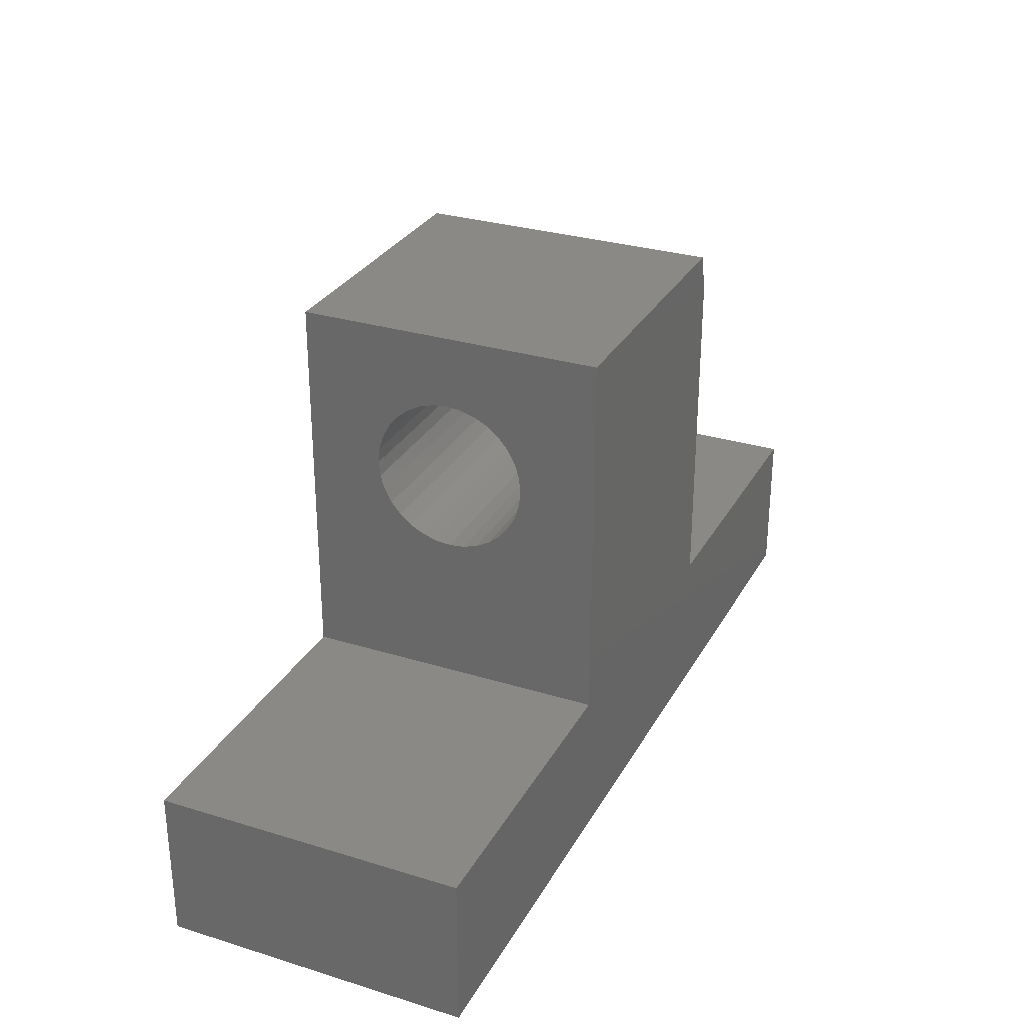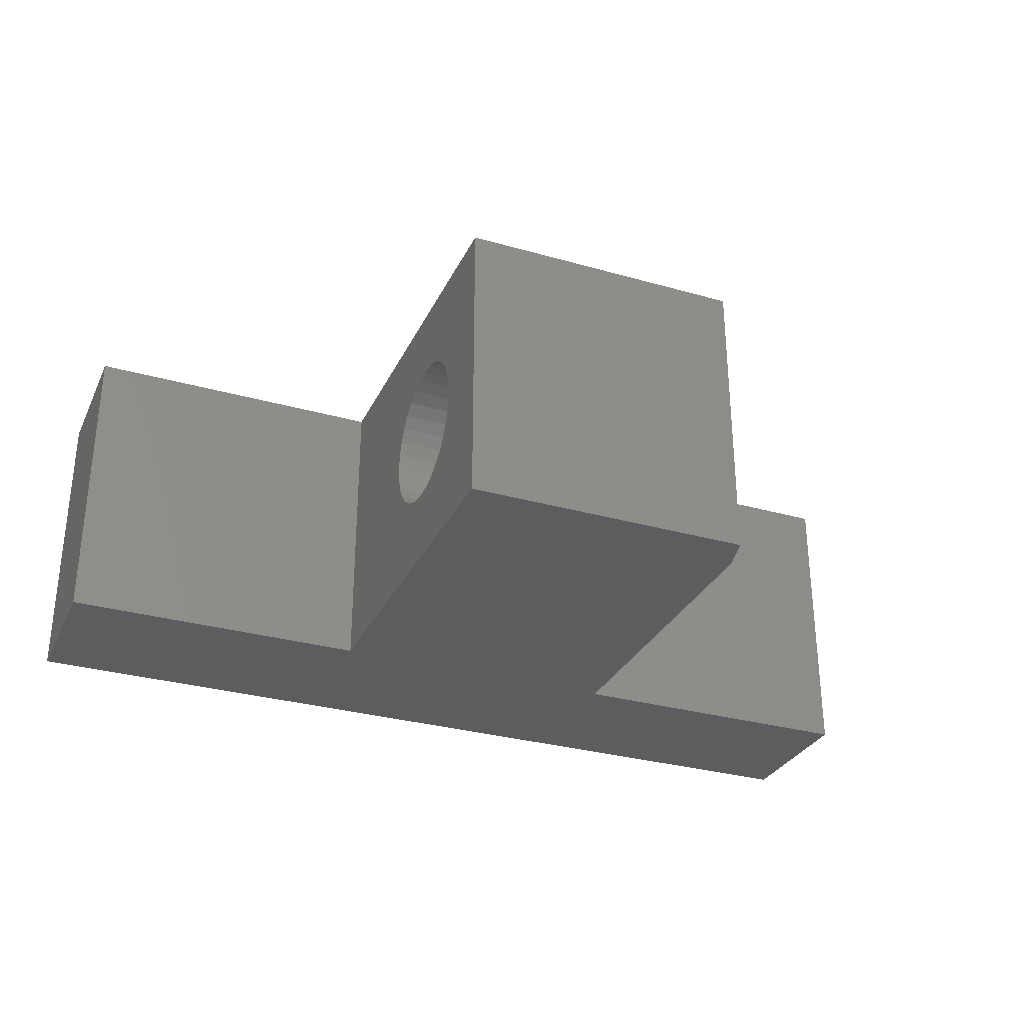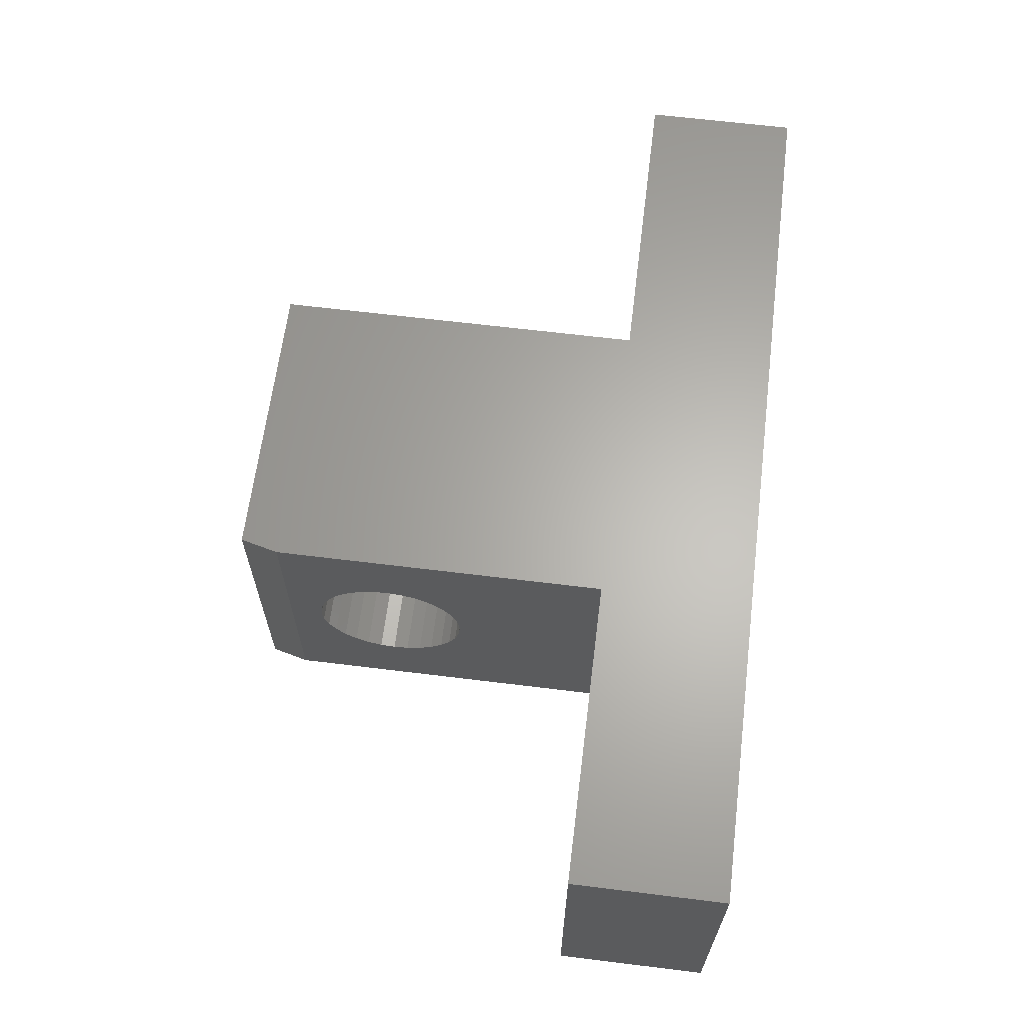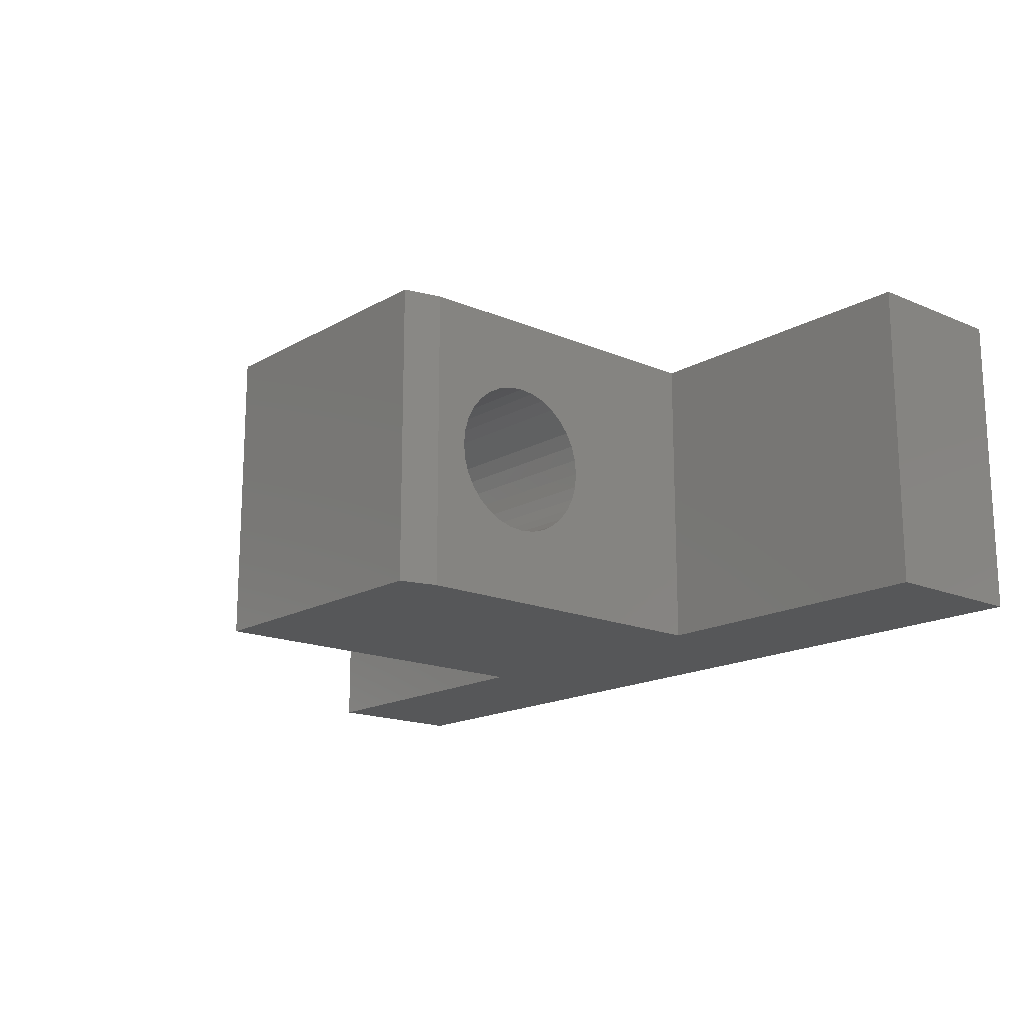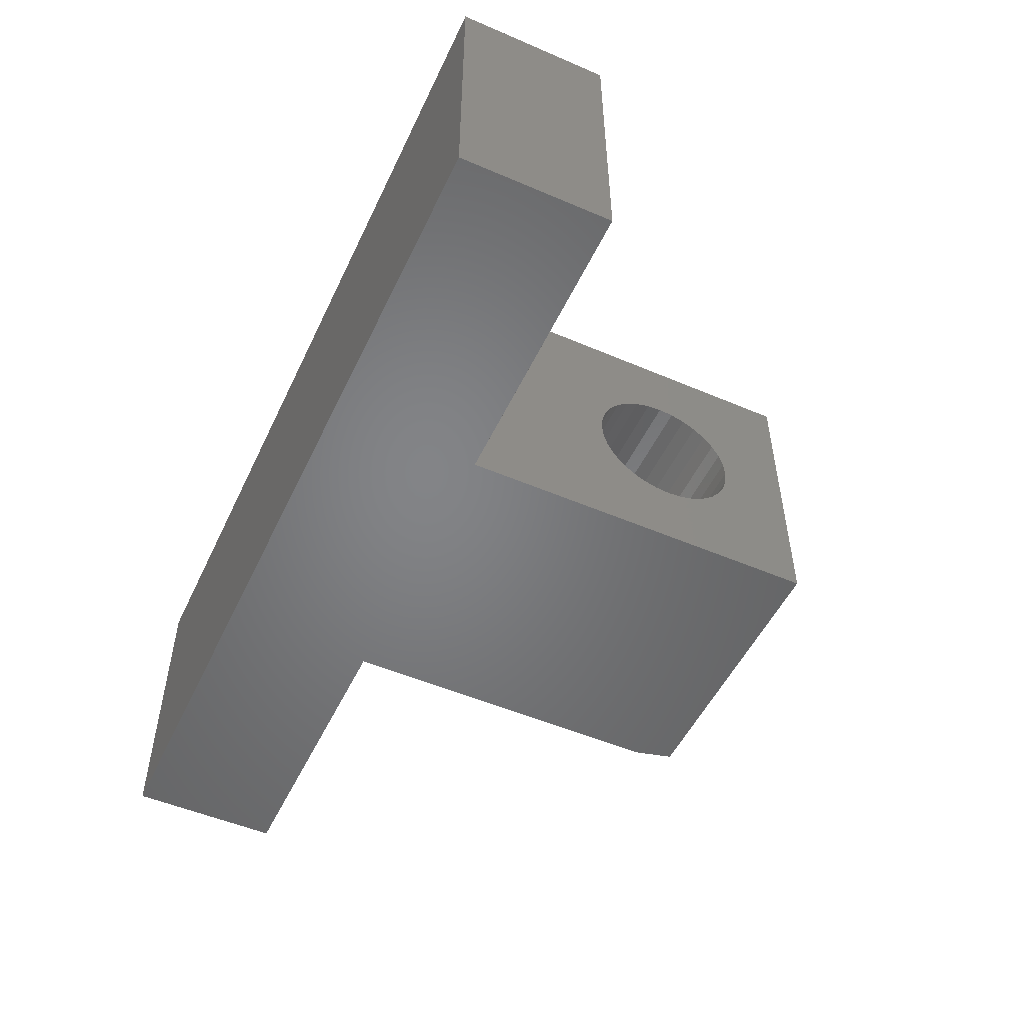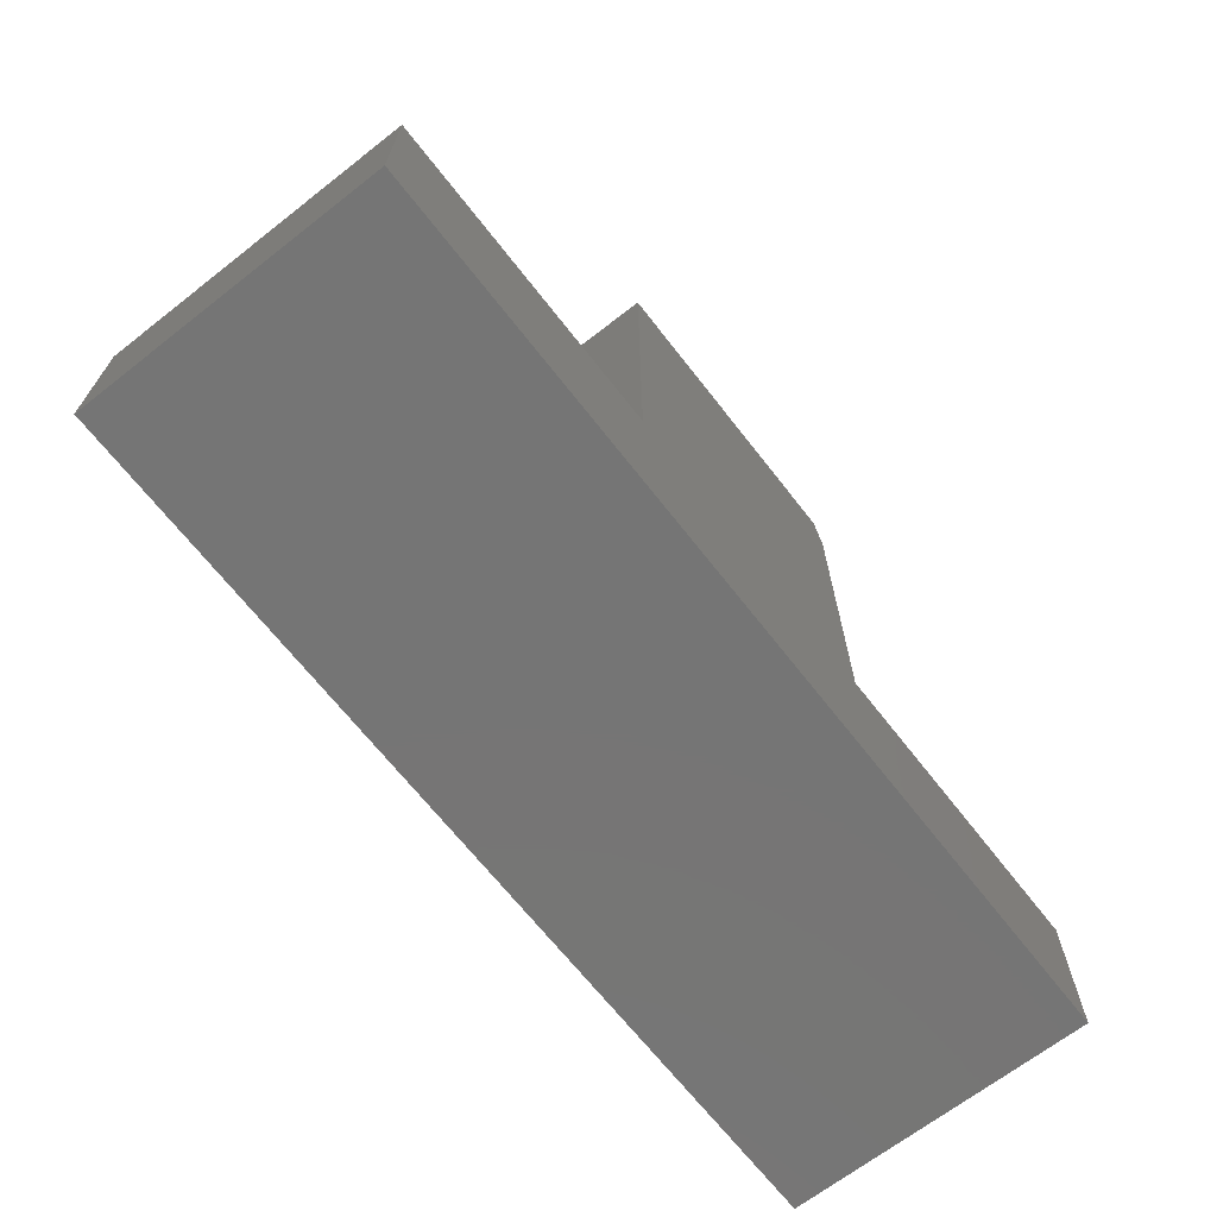
<metadata>
{"format":"stl","ext":"stl","renderer":"f3d","projection":"perspective","resolution":1024,"background":"white","views":[{"elev":29.6,"azim":-65.7,"up":"+Z"},{"elev":-30.6,"azim":-22.2,"up":"+Y"},{"elev":64.1,"azim":97.1,"up":"+Y"},{"elev":-16.6,"azim":49.1,"up":"+Y"},{"elev":-51.6,"azim":-114.9,"up":"+Y"},{"elev":-67.7,"azim":-52.0,"up":"+Z"}]}
</metadata>
<code>
# stl→obj: 82 verts, 164 faces
v 0.2526 -0.1243 0.3757
v 0.4974 -0.1367 0.3744
v 0.2526 -0.1367 0.3744
v 0.4974 -0.1485 0.3709
v 0.2526 -0.1485 0.3709
v 0.4974 -0.1594 0.365
v 0.2526 -0.1594 0.365
v 0.4974 -0.169 0.3572
v 0.2526 -0.169 0.3572
v 0.4974 -0.1769 0.3476
v 0.2526 -0.1769 0.3476
v 0.4974 -0.1827 0.3367
v 0.2526 -0.1827 0.3367
v 0.4974 -0.1863 0.3248
v 0.2526 -0.1863 0.3248
v 0.4974 -0.1875 0.3125
v 0.2526 -0.1875 0.3125
v 0.4974 -0.1243 0.3757
v 0.2526 -0.112 0.3744
v 0.4974 -0.112 0.3744
v 0.2526 -0.1002 0.3709
v 0.4974 -0.1002 0.3709
v 0.2526 -0.08925 0.365
v 0.4974 -0.08925 0.365
v 0.2526 -0.07968 0.3572
v 0.4974 -0.07968 0.3572
v 0.2526 -0.07183 0.3476
v 0.4974 -0.07183 0.3476
v 0.2526 -0.06599 0.3367
v 0.4974 -0.06599 0.3367
v 0.2526 -0.0624 0.3248
v 0.4974 -0.0624 0.3248
v 0.2526 -0.06118 0.3125
v 0.4974 -0.06118 0.3125
v 0.2526 -0.1243 0.2493
v 0.4974 -0.112 0.2506
v 0.2526 -0.112 0.2506
v 0.4974 -0.1002 0.2541
v 0.2526 -0.1002 0.2541
v 0.4974 -0.08925 0.26
v 0.2526 -0.08925 0.26
v 0.4974 -0.07968 0.2678
v 0.2526 -0.07968 0.2678
v 0.4974 -0.07183 0.2774
v 0.2526 -0.07183 0.2774
v 0.4974 -0.06599 0.2883
v 0.2526 -0.06599 0.2883
v 0.4974 -0.0624 0.3002
v 0.2526 -0.0624 0.3002
v 0.4974 -0.1243 0.2493
v 0.2526 -0.1367 0.2506
v 0.4974 -0.1367 0.2506
v 0.2526 -0.1485 0.2541
v 0.4974 -0.1485 0.2541
v 0.2526 -0.1594 0.26
v 0.4974 -0.1594 0.26
v 0.2526 -0.169 0.2678
v 0.4974 -0.169 0.2678
v 0.2526 -0.1769 0.2774
v 0.4974 -0.1769 0.2774
v 0.2526 -0.1827 0.2883
v 0.4974 -0.1827 0.2883
v 0.2526 -0.1863 0.3002
v 0.4974 -0.1863 0.3002
v 0.2526 0 0.4342
v 0.2526 -0.25 0.4342
v 0.2526 0 0.1263
v 0.2526 -0.25 0.1263
v 0.4974 -0.25 0.403
v 0.4974 -0.25 0.1263
v 0.4974 0 0.403
v 0.4974 0 0.1263
v 0 -0.25 0
v 0.75 -0.25 -4.592e-17
v 0.75 -0.25 0.1263
v 7.735e-18 -0.25 0.1263
v 0.4896 -0.25 0.4342
v 0 0 0
v 7.735e-18 0 0.1263
v 0.75 0 0.1263
v 0.75 0 -4.592e-17
v 0.4896 0 0.4342
f 1 2 3
f 3 2 4
f 3 4 5
f 5 4 6
f 5 6 7
f 7 6 8
f 7 8 9
f 9 8 10
f 9 10 11
f 11 10 12
f 11 12 13
f 13 12 14
f 13 14 15
f 15 14 16
f 15 16 17
f 2 1 18
f 18 1 19
f 18 19 20
f 20 19 21
f 20 21 22
f 22 21 23
f 22 23 24
f 24 23 25
f 24 25 26
f 26 25 27
f 26 27 28
f 28 27 29
f 28 29 30
f 30 29 31
f 30 31 32
f 32 31 33
f 32 33 34
f 35 36 37
f 37 36 38
f 37 38 39
f 39 38 40
f 39 40 41
f 41 40 42
f 41 42 43
f 43 42 44
f 43 44 45
f 45 44 46
f 45 46 47
f 47 46 48
f 47 48 49
f 49 48 34
f 49 34 33
f 36 35 50
f 50 35 51
f 50 51 52
f 52 51 53
f 52 53 54
f 54 53 55
f 54 55 56
f 56 55 57
f 56 57 58
f 58 57 59
f 58 59 60
f 60 59 61
f 60 61 62
f 62 61 63
f 62 63 64
f 64 63 17
f 64 17 16
f 65 31 29
f 65 29 27
f 65 27 25
f 65 25 23
f 65 23 21
f 65 21 19
f 65 19 1
f 65 1 66
f 67 68 35
f 67 35 37
f 67 37 39
f 67 39 41
f 67 41 43
f 67 43 45
f 67 45 47
f 67 47 49
f 67 49 33
f 67 33 31
f 67 31 65
f 66 1 3
f 66 3 5
f 66 5 7
f 66 7 9
f 66 9 11
f 66 11 13
f 66 13 15
f 68 66 15
f 68 15 17
f 68 17 63
f 68 63 61
f 68 61 59
f 68 59 57
f 68 57 55
f 68 55 53
f 68 53 51
f 68 51 35
f 69 70 62
f 69 62 64
f 69 64 16
f 69 16 14
f 69 14 12
f 69 12 10
f 69 10 8
f 69 8 6
f 69 6 4
f 69 4 2
f 69 2 18
f 69 18 71
f 72 46 44
f 72 44 42
f 72 42 40
f 72 40 38
f 72 38 36
f 72 36 50
f 72 50 70
f 71 18 20
f 71 20 22
f 71 22 24
f 71 24 26
f 71 26 28
f 71 28 30
f 71 30 32
f 71 32 34
f 71 34 48
f 71 48 46
f 71 46 72
f 70 50 52
f 70 52 54
f 70 54 56
f 70 56 58
f 70 58 60
f 70 60 62
f 73 74 75
f 73 75 70
f 73 70 68
f 73 68 76
f 68 70 66
f 66 70 69
f 66 69 77
f 78 79 67
f 78 67 72
f 78 72 80
f 78 80 81
f 82 71 65
f 65 71 72
f 65 72 67
f 82 65 77
f 77 65 66
f 69 71 77
f 77 71 82
f 79 78 76
f 76 78 73
f 68 67 76
f 76 67 79
f 75 80 70
f 70 80 72
f 81 80 74
f 74 80 75
f 73 78 74
f 74 78 81

</code>
